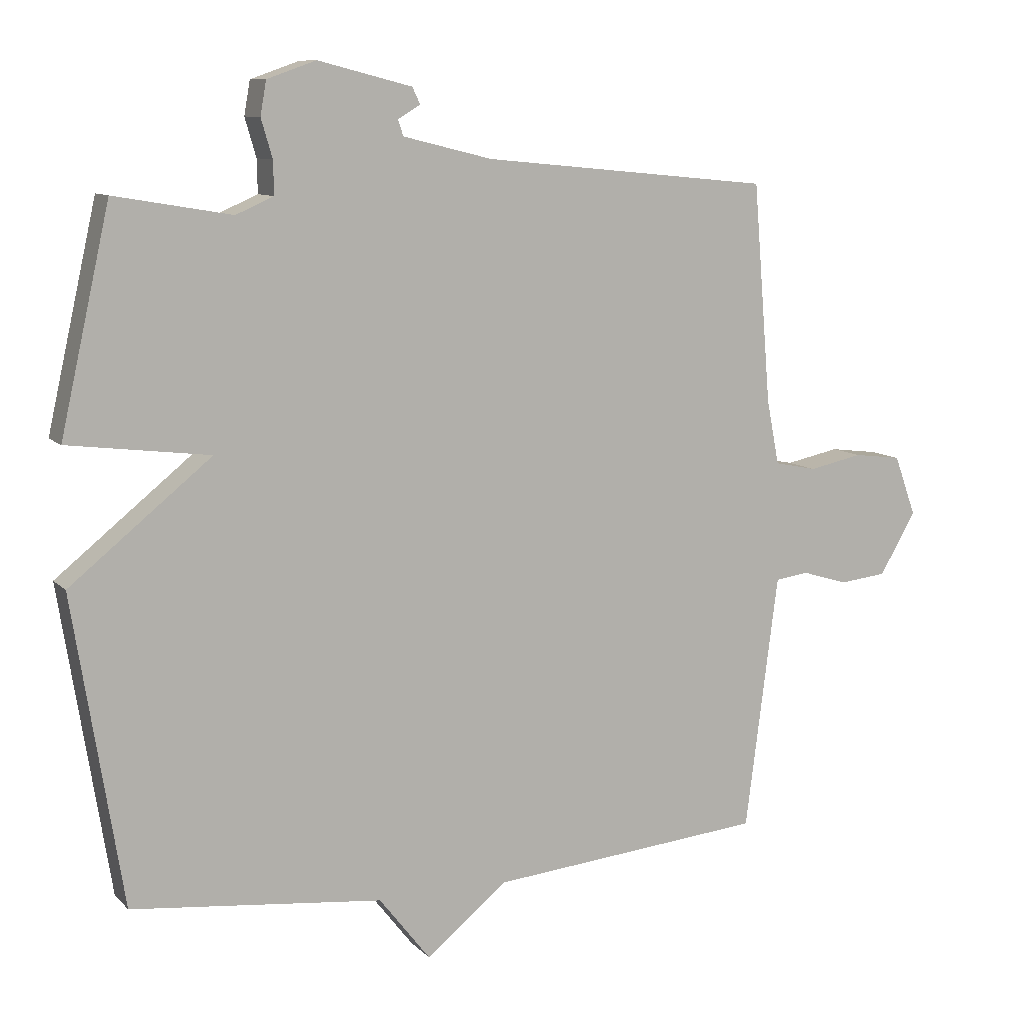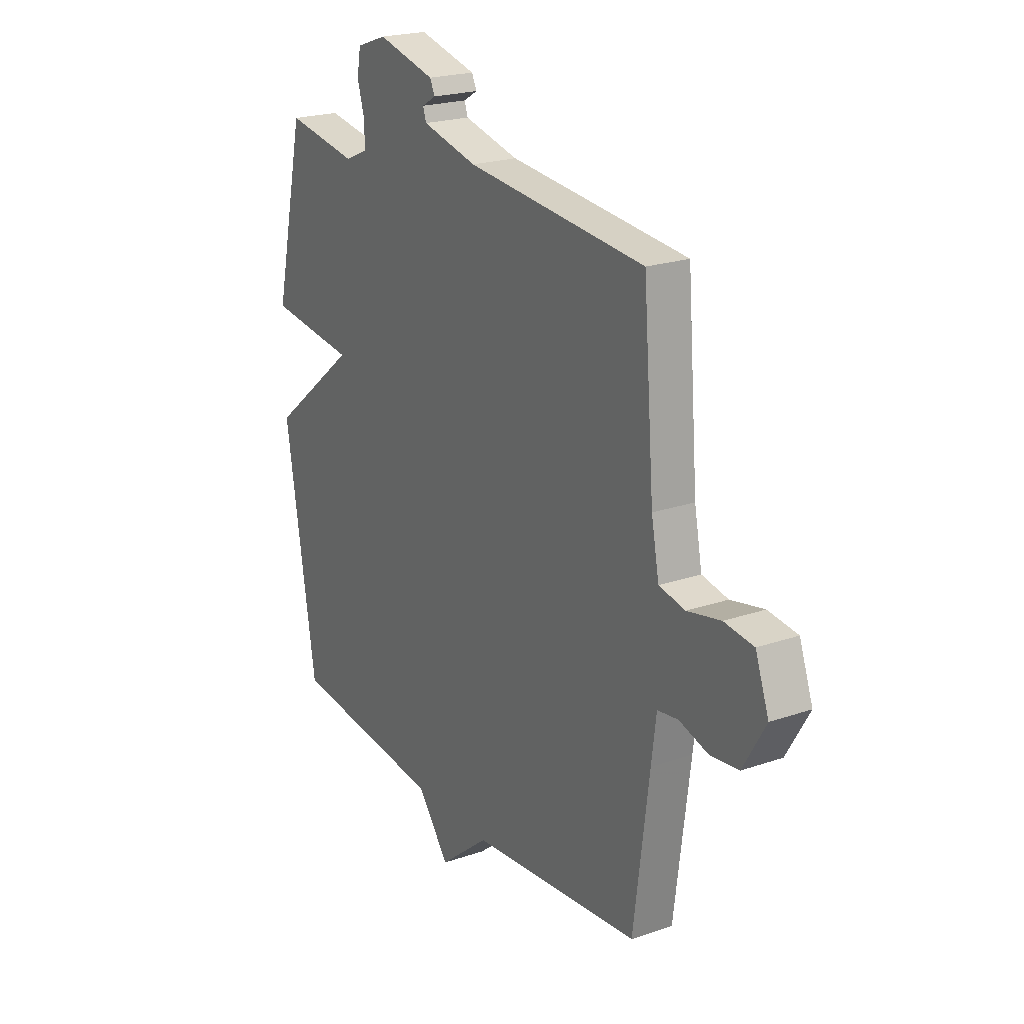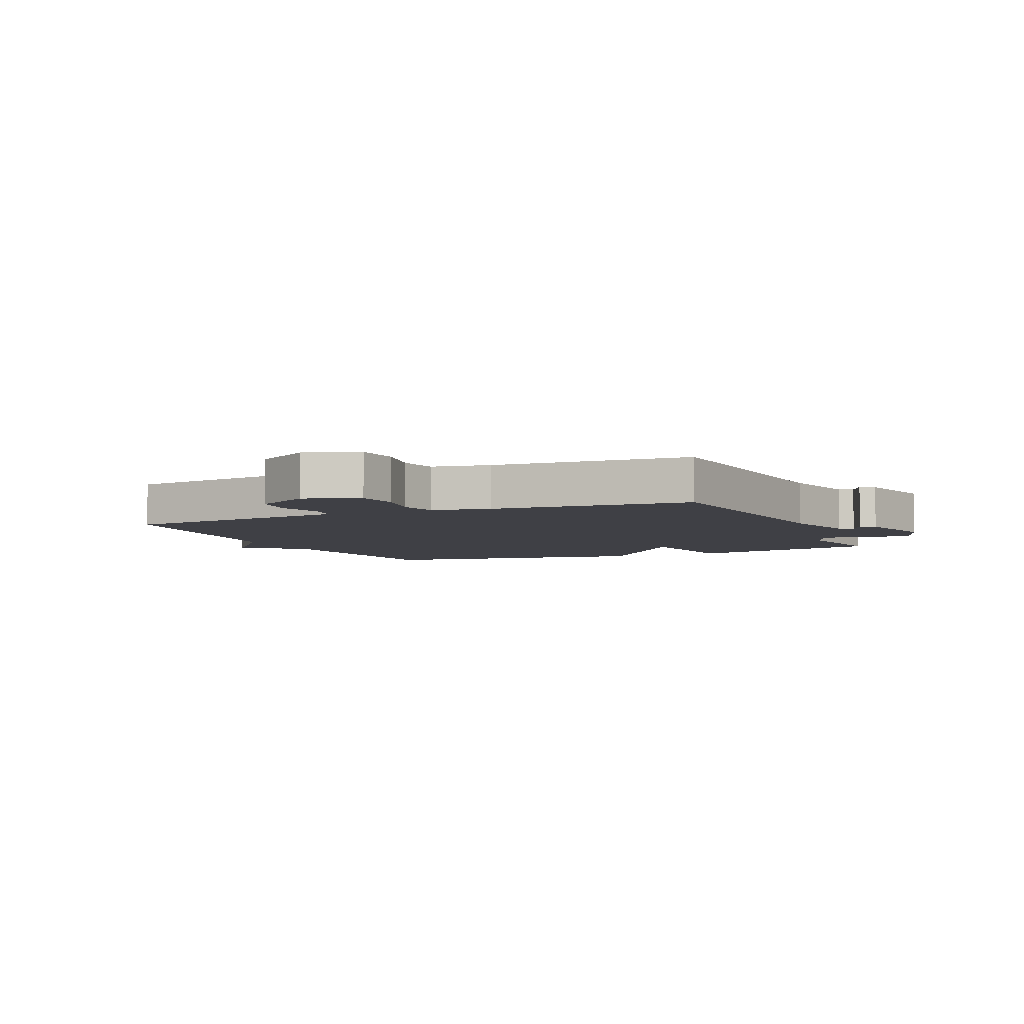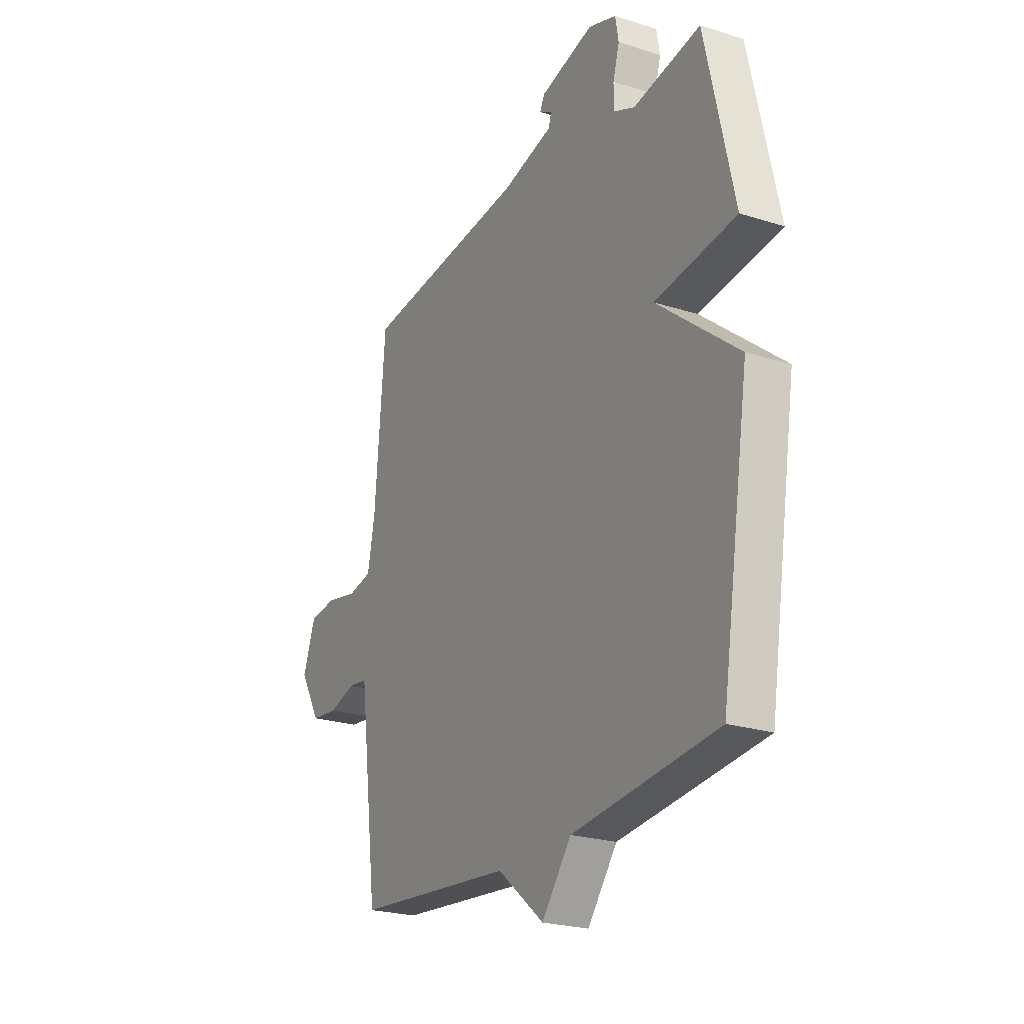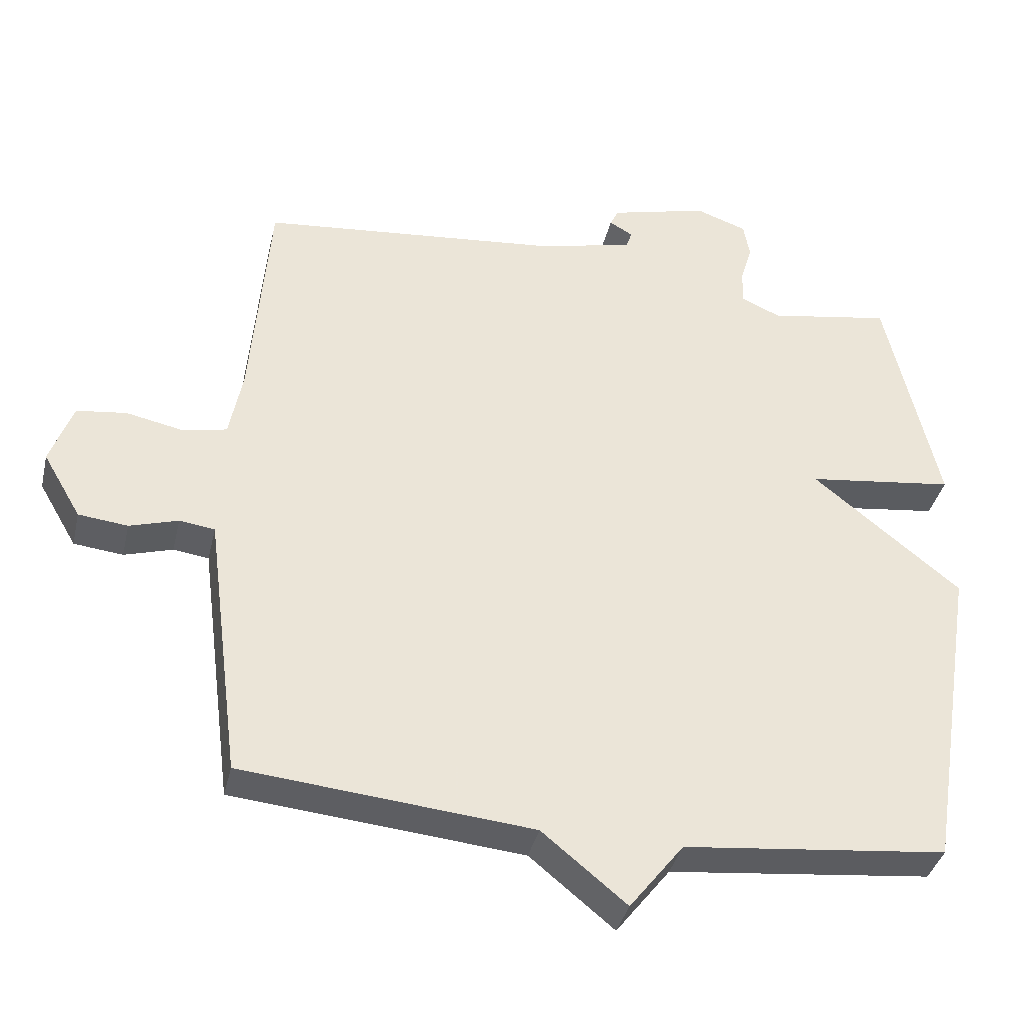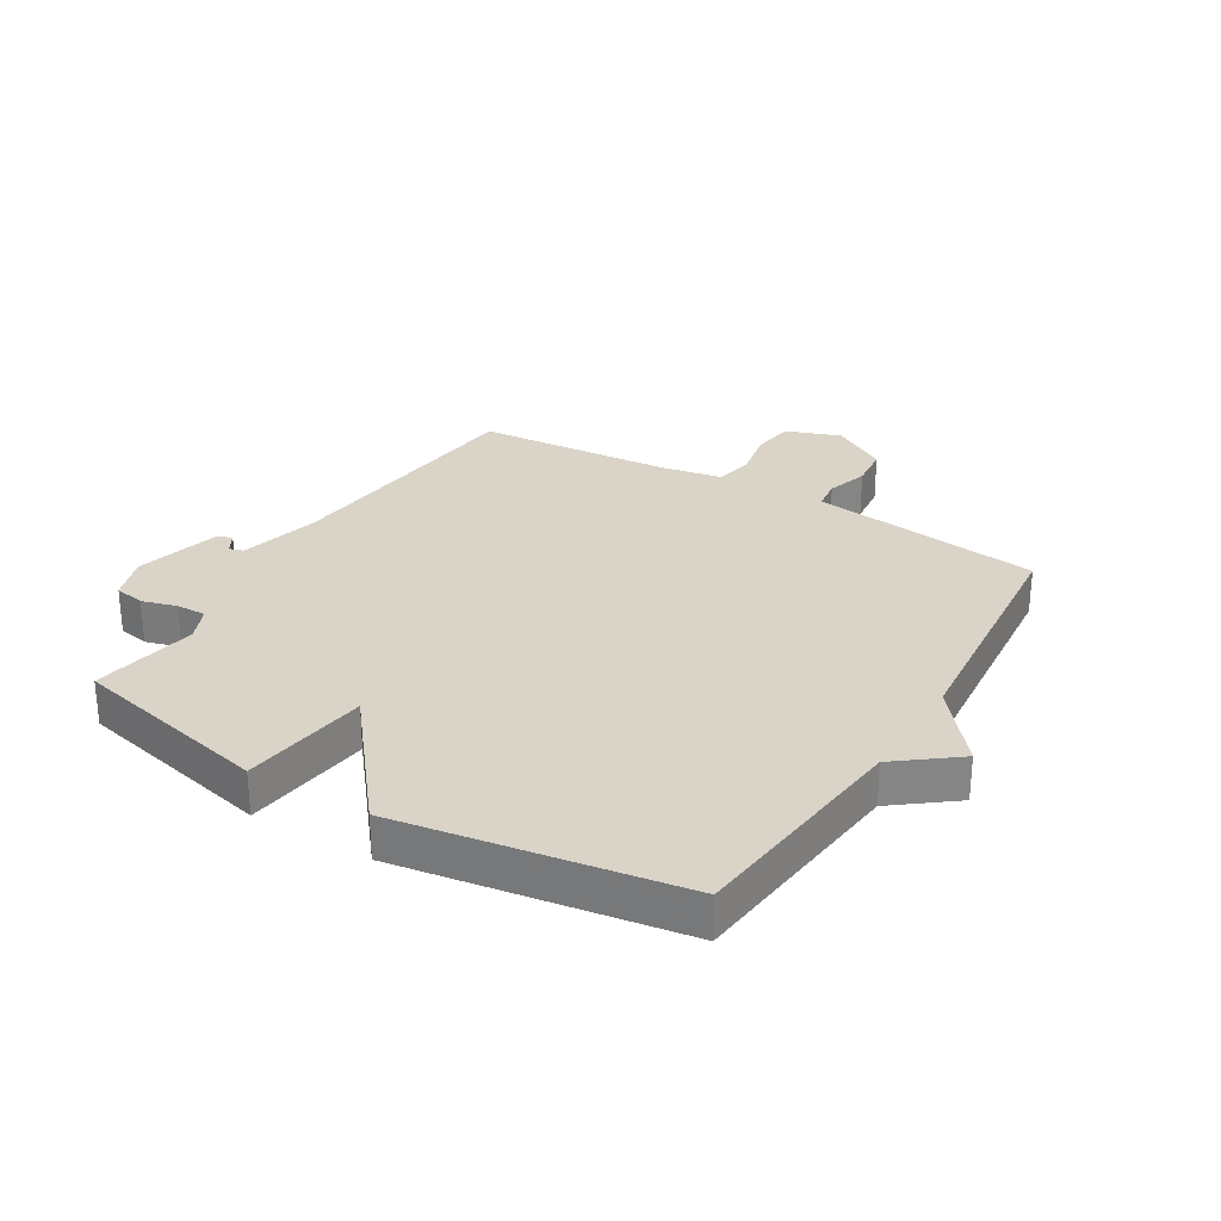
<metadata>
{"format":"obj","ext":"obj","renderer":"f3d","projection":"perspective","resolution":1024,"background":"white","views":[{"elev":9.7,"azim":155.5,"up":"+Z"},{"elev":21.8,"azim":-121.2,"up":"+Z"},{"elev":-5.2,"azim":-66.0,"up":"+Y"},{"elev":-23.6,"azim":62.0,"up":"+Z"},{"elev":-37.6,"azim":-12.9,"up":"+Z"},{"elev":28.5,"azim":121.3,"up":"+Y"}]}
</metadata>
<code>
v 0.5 0.07 0.5
v 0.575 0.07 0.166
v 0.361 0.07 0.139
v 0.575 0.07 -0.034
v 0.5 0.07 -0.5
v 0.119 0.07 -0.54
v 0.041 0.07 -0.64
v -0.081 0.07 -0.54
v -0.5 0.07 -0.5
v -0.538 0.07 -0.205
v -0.55 0.07 -0.113
v -0.601 0.07 -0.106
v -0.671 0.07 -0.127
v -0.742 0.07 -0.119
v -0.797 0.07 -0.025
v -0.764 0.07 0.066
v -0.692 0.07 0.075
v -0.61 0.07 0.058
v -0.546 0.07 0.071
v -0.527 0.07 0.169
v -0.5 0.07 0.5
v -0.062 0.07 0.542
v 0.073 0.07 0.575
v 0.081 0.07 0.599
v 0.047 0.07 0.619
v 0.059 0.07 0.644
v 0.201 0.07 0.68
v 0.275 0.07 0.654
v 0.284 0.07 0.603
v 0.267 0.07 0.545
v 0.266 0.07 0.495
v 0.323 0.07 0.47
v 0.5 0 0.5
v 0.575 0 0.166
v 0.361 0 0.139
v 0.575 0 -0.034
v 0.5 0 -0.5
v 0.119 0 -0.54
v 0.041 0 -0.64
v -0.081 0 -0.54
v -0.5 0 -0.5
v -0.538 0 -0.205
v -0.55 0 -0.113
v -0.601 0 -0.106
v -0.671 0 -0.127
v -0.742 0 -0.119
v -0.797 0 -0.025
v -0.764 0 0.066
v -0.692 0 0.075
v -0.61 0 0.058
v -0.546 0 0.071
v -0.527 0 0.169
v -0.5 0 0.5
v -0.062 0 0.542
v 0.073 0 0.575
v 0.081 0 0.599
v 0.047 0 0.619
v 0.059 0 0.644
v 0.201 0 0.68
v 0.275 0 0.654
v 0.284 0 0.603
v 0.267 0 0.545
v 0.266 0 0.495
v 0.323 0 0.47
f 28 29 30
f 27 28 30
f 26 27 30
f 25 26 30
f 24 25 30
f 23 24 30 31
f 22 23 31 32
f 20 21 22 32
f 16 17 18
f 15 16 18
f 14 15 18
f 13 14 18
f 12 13 18
f 11 12 18 19
f 20 32 1
f 19 20 1
f 11 19 1
f 10 11 1
f 6 7 8
f 8 9 10
f 6 8 10
f 5 6 10
f 4 5 10
f 3 4 10
f 3 10 1
f 1 2 3
f 62 61 60
f 62 60 59
f 62 59 58
f 62 58 57
f 62 57 56
f 63 62 56 55
f 64 63 55 54
f 64 54 53 52
f 50 49 48
f 50 48 47
f 50 47 46
f 50 46 45
f 50 45 44
f 51 50 44 43
f 33 64 52
f 33 52 51
f 33 51 43
f 33 43 42
f 40 39 38
f 42 41 40
f 42 40 38
f 42 38 37
f 42 37 36
f 42 36 35
f 33 42 35
f 35 34 33
f 1 33 34 2
f 2 34 35 3
f 3 35 36 4
f 4 36 37 5
f 5 37 38 6
f 6 38 39 7
f 7 39 40 8
f 8 40 41 9
f 9 41 42 10
f 10 42 43 11
f 11 43 44 12
f 12 44 45 13
f 13 45 46 14
f 14 46 47 15
f 15 47 48 16
f 16 48 49 17
f 17 49 50 18
f 18 50 51 19
f 19 51 52 20
f 20 52 53 21
f 21 53 54 22
f 22 54 55 23
f 23 55 56 24
f 24 56 57 25
f 25 57 58 26
f 26 58 59 27
f 27 59 60 28
f 28 60 61 29
f 29 61 62 30
f 30 62 63 31
f 31 63 64 32
f 32 64 33 1

</code>
